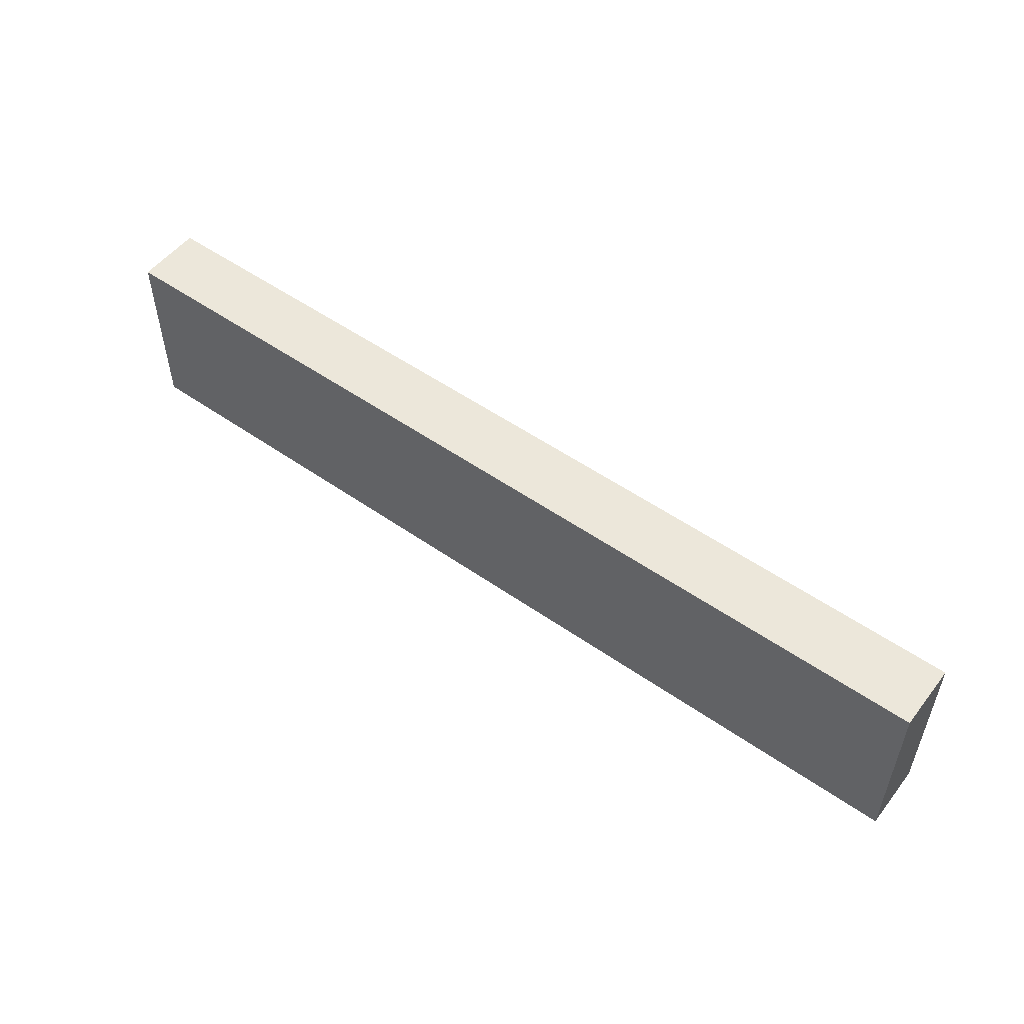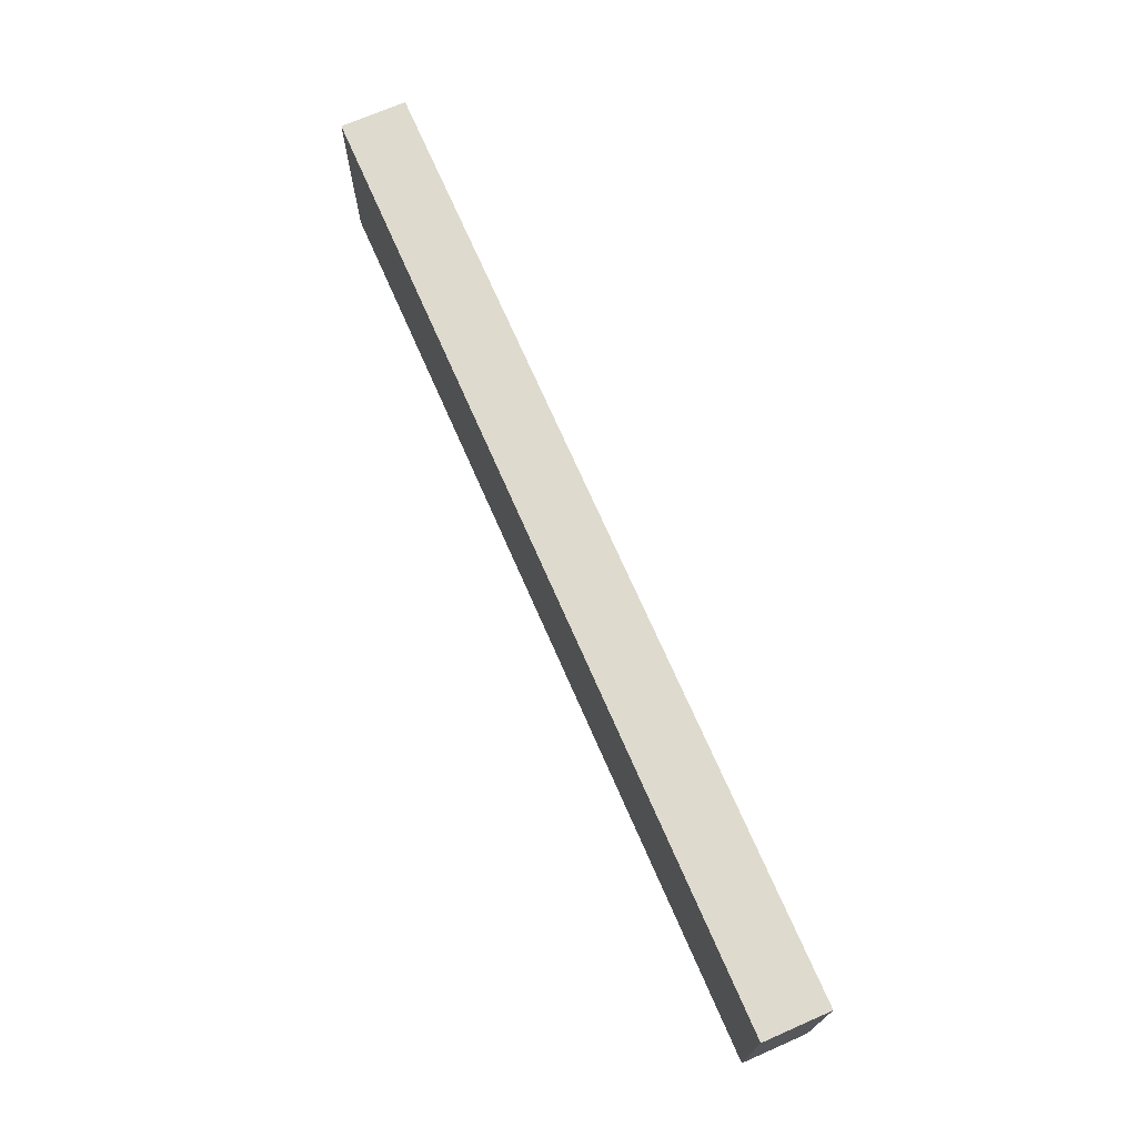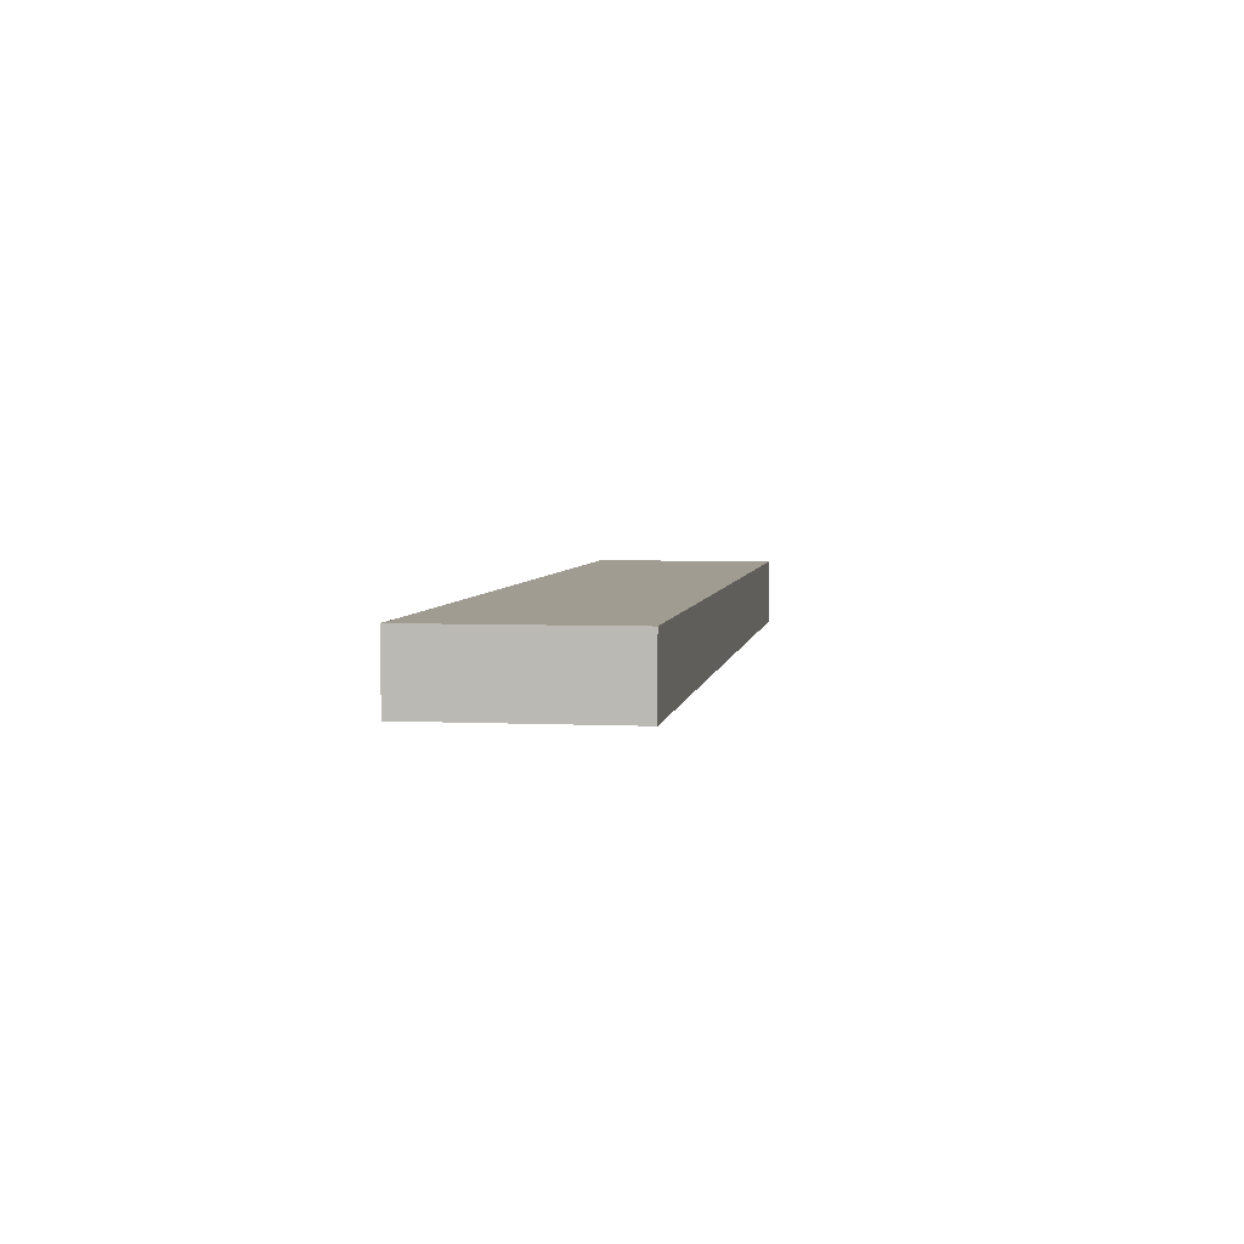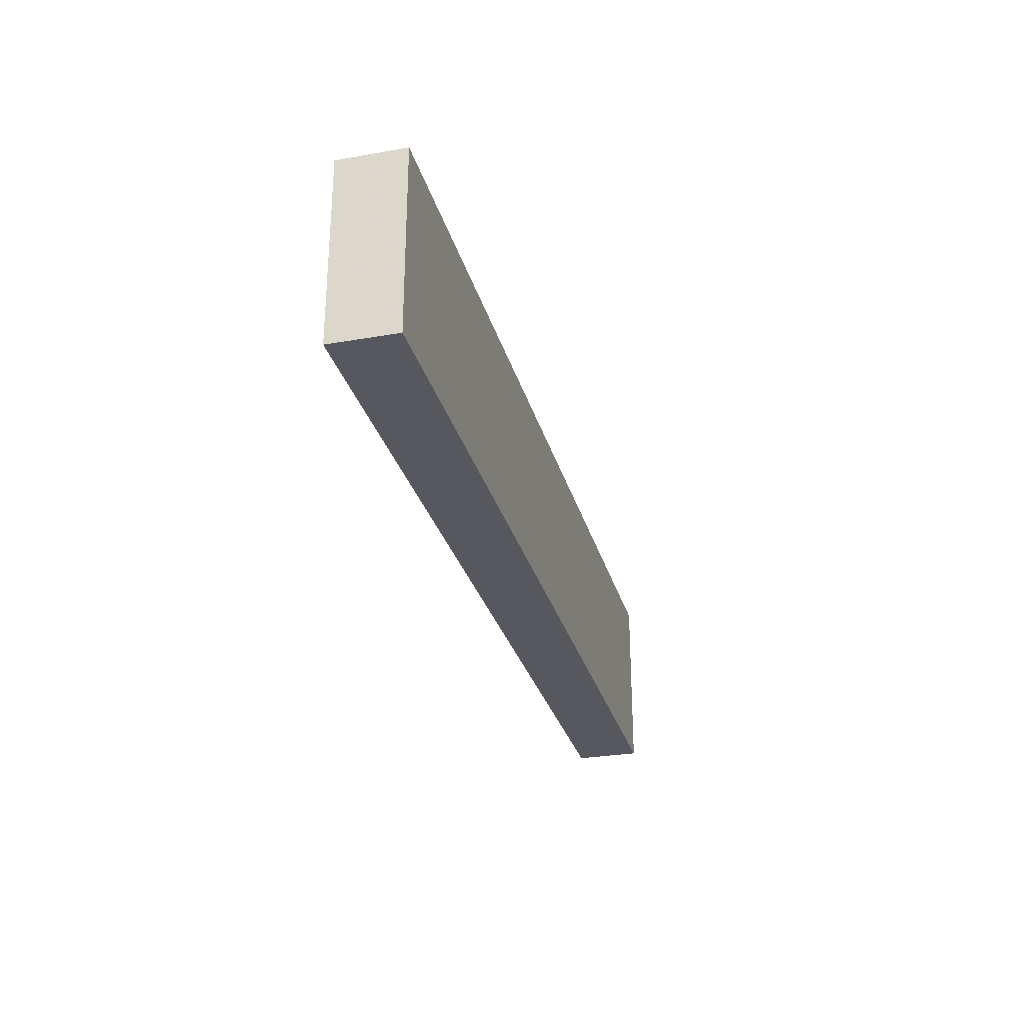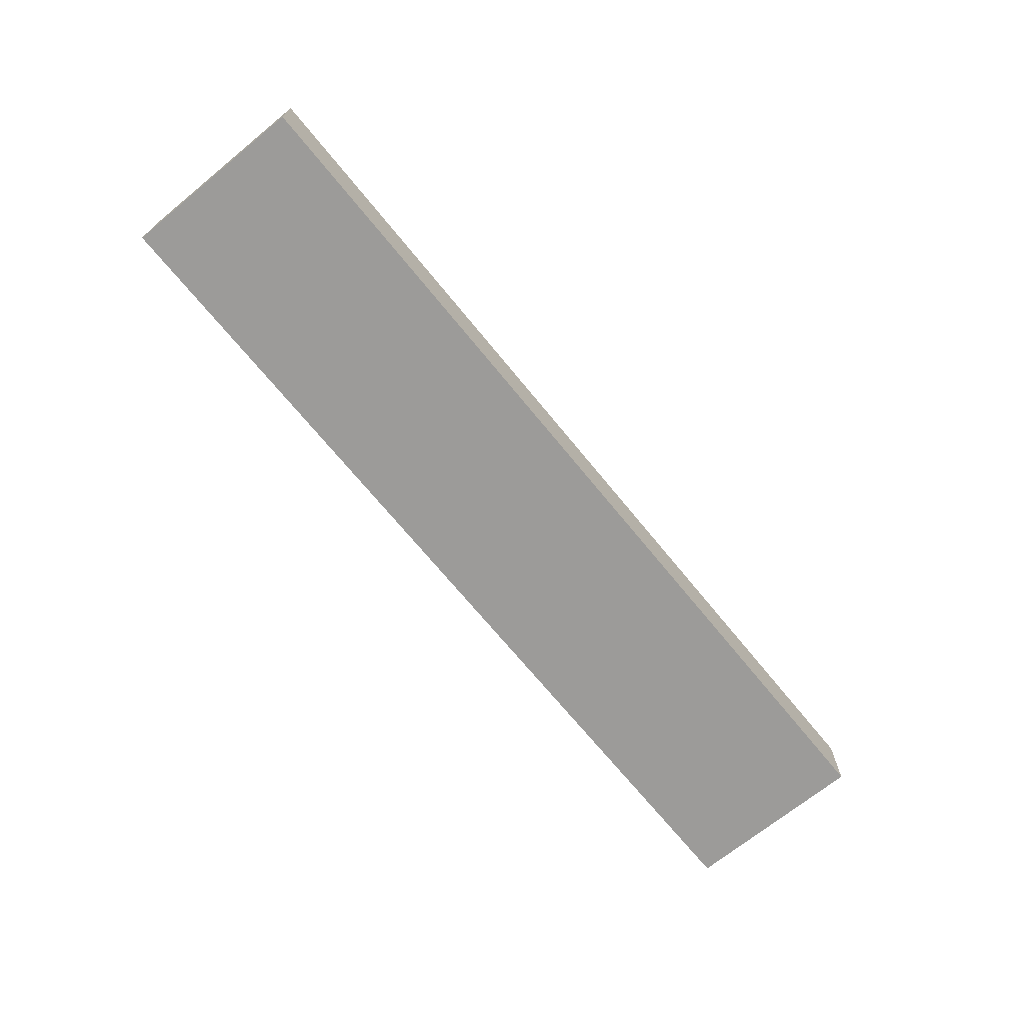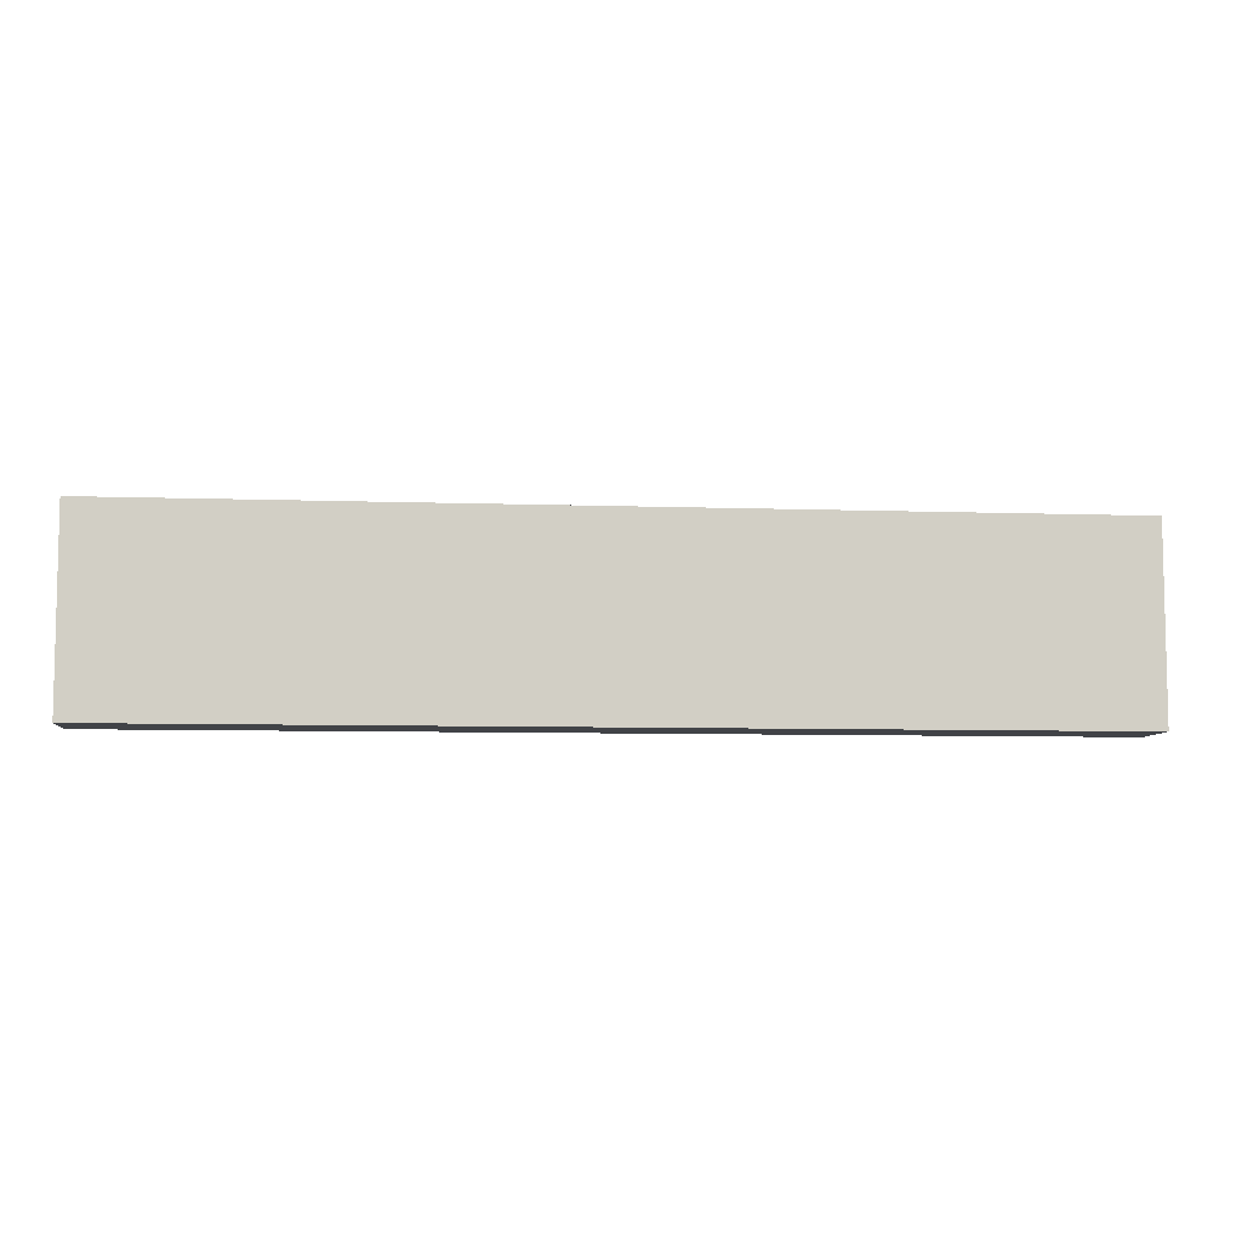
<metadata>
{"format":"obj","ext":"obj","renderer":"f3d","projection":"perspective","resolution":1024,"background":"white","views":[{"elev":52.8,"azim":-143.1,"up":"+Y"},{"elev":71.1,"azim":-113.6,"up":"+Y"},{"elev":4.3,"azim":98.5,"up":"+Z"},{"elev":-28.9,"azim":-75.4,"up":"+Y"},{"elev":-69.7,"azim":129.2,"up":"+Z"},{"elev":-7.3,"azim":174.3,"up":"+Y"}]}
</metadata>
<code>
g sbg_arkcity_sm_overpass01
v -3.53 0 0
v 3.56 0 0
v 3.56 1.42 0
v -3.53 1.42 0
v -3.53 0 0.5
v 3.56 0 0.5
v 3.56 1.42 0.5
v -3.53 1.42 0.5
g sbg_arkcity_sm_overpass01_0
f 4 3 2
f 4 2 1
f 3 6 2
f 6 3 7
f 4 7 3
f 7 4 8
f 2 5 1
f 5 2 6
f 1 8 4
f 8 1 5
f 6 7 8
f 5 6 8

</code>
